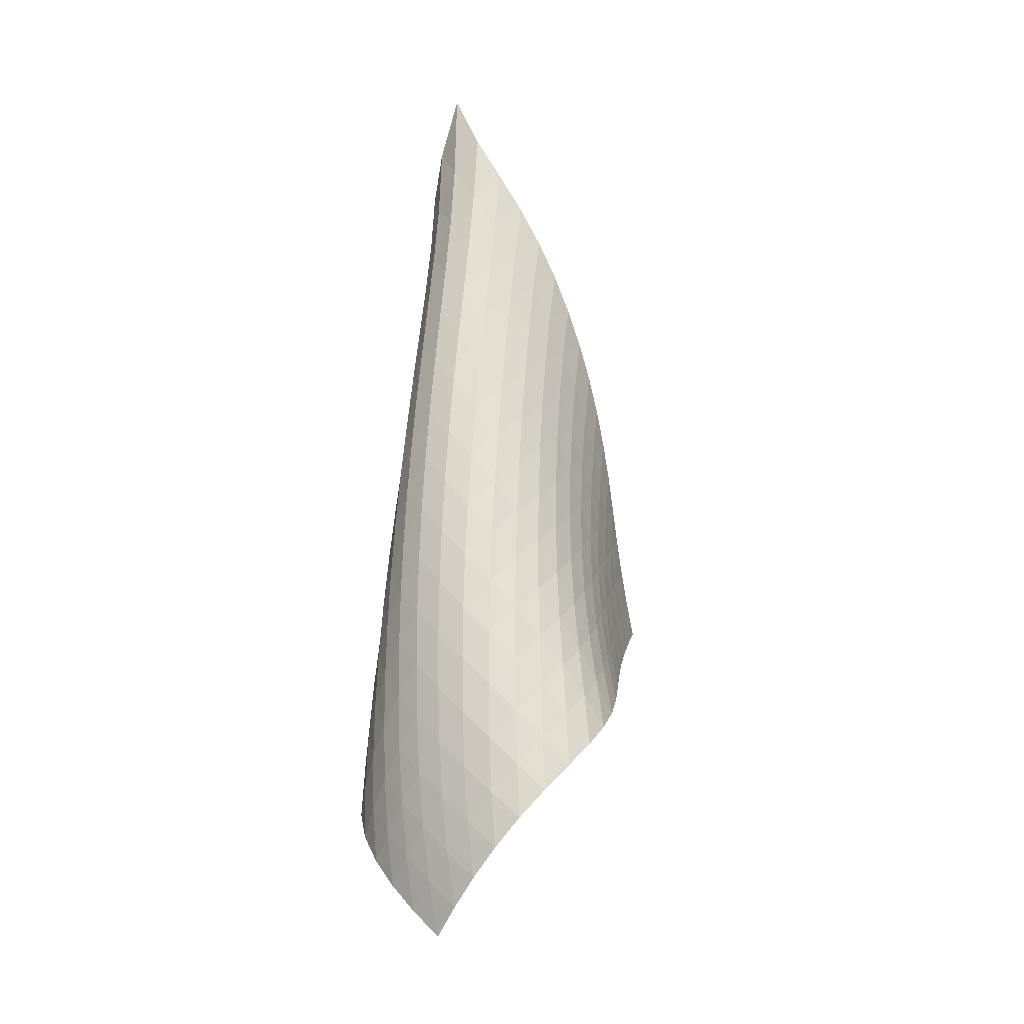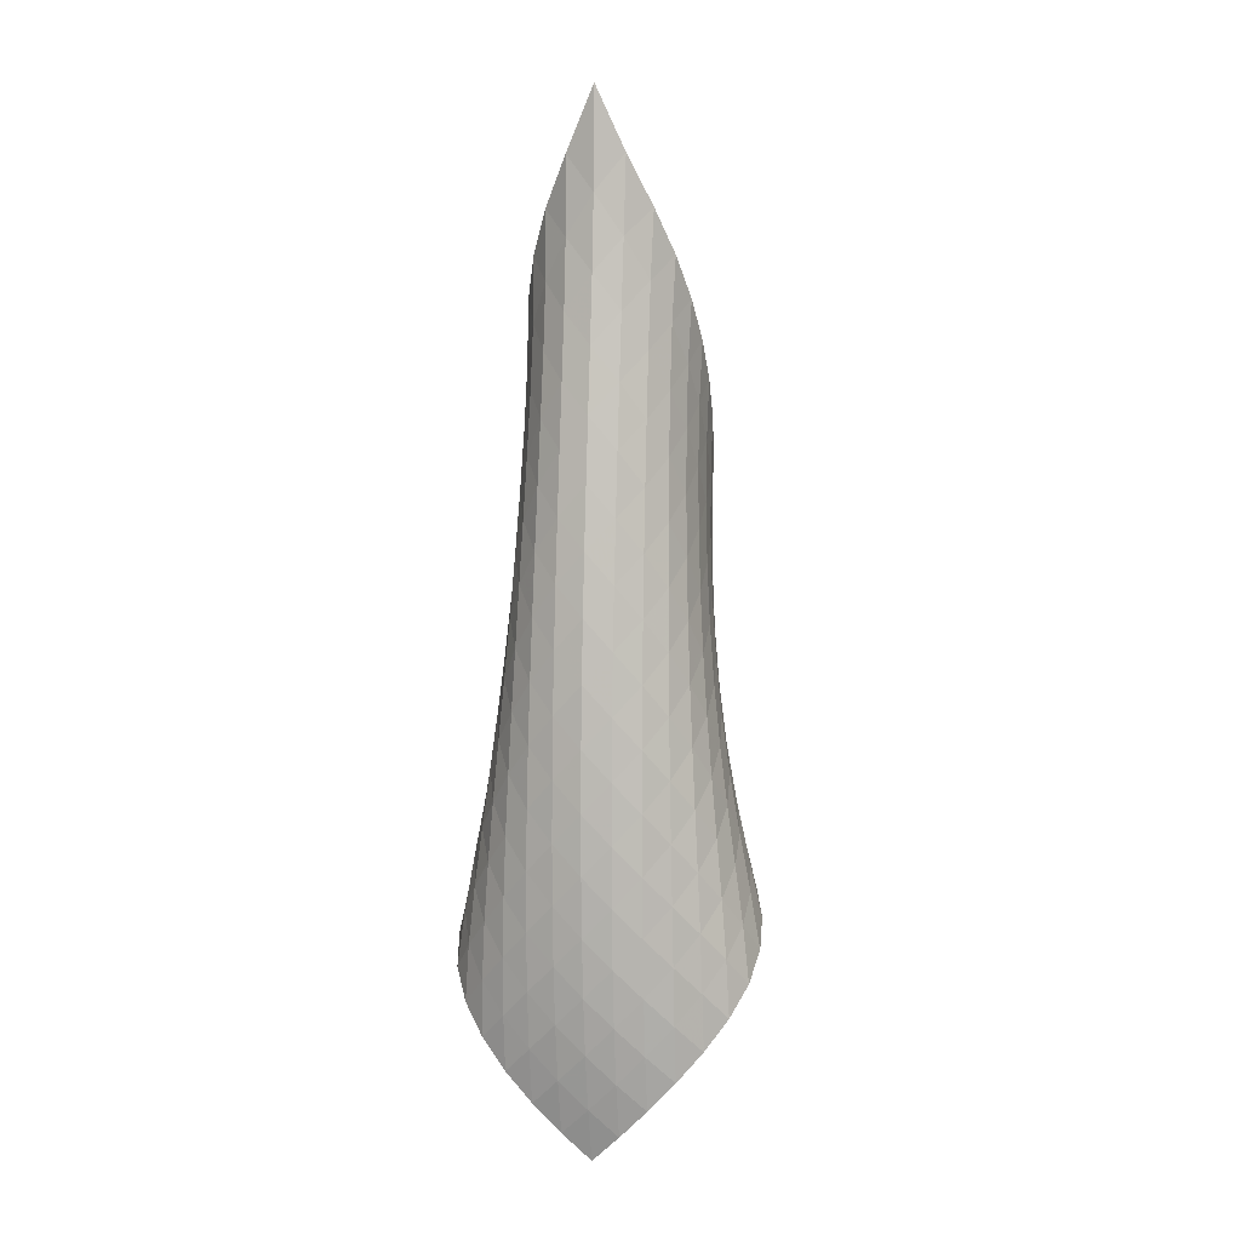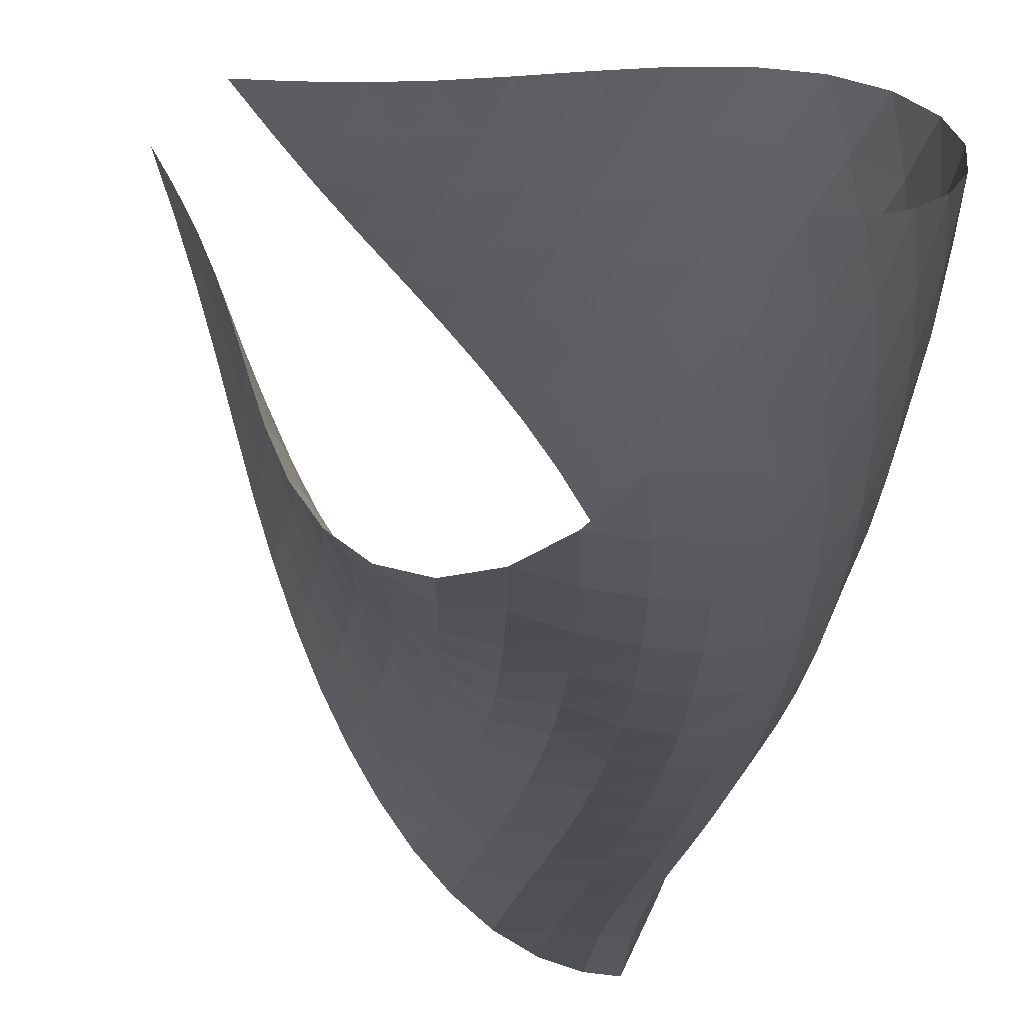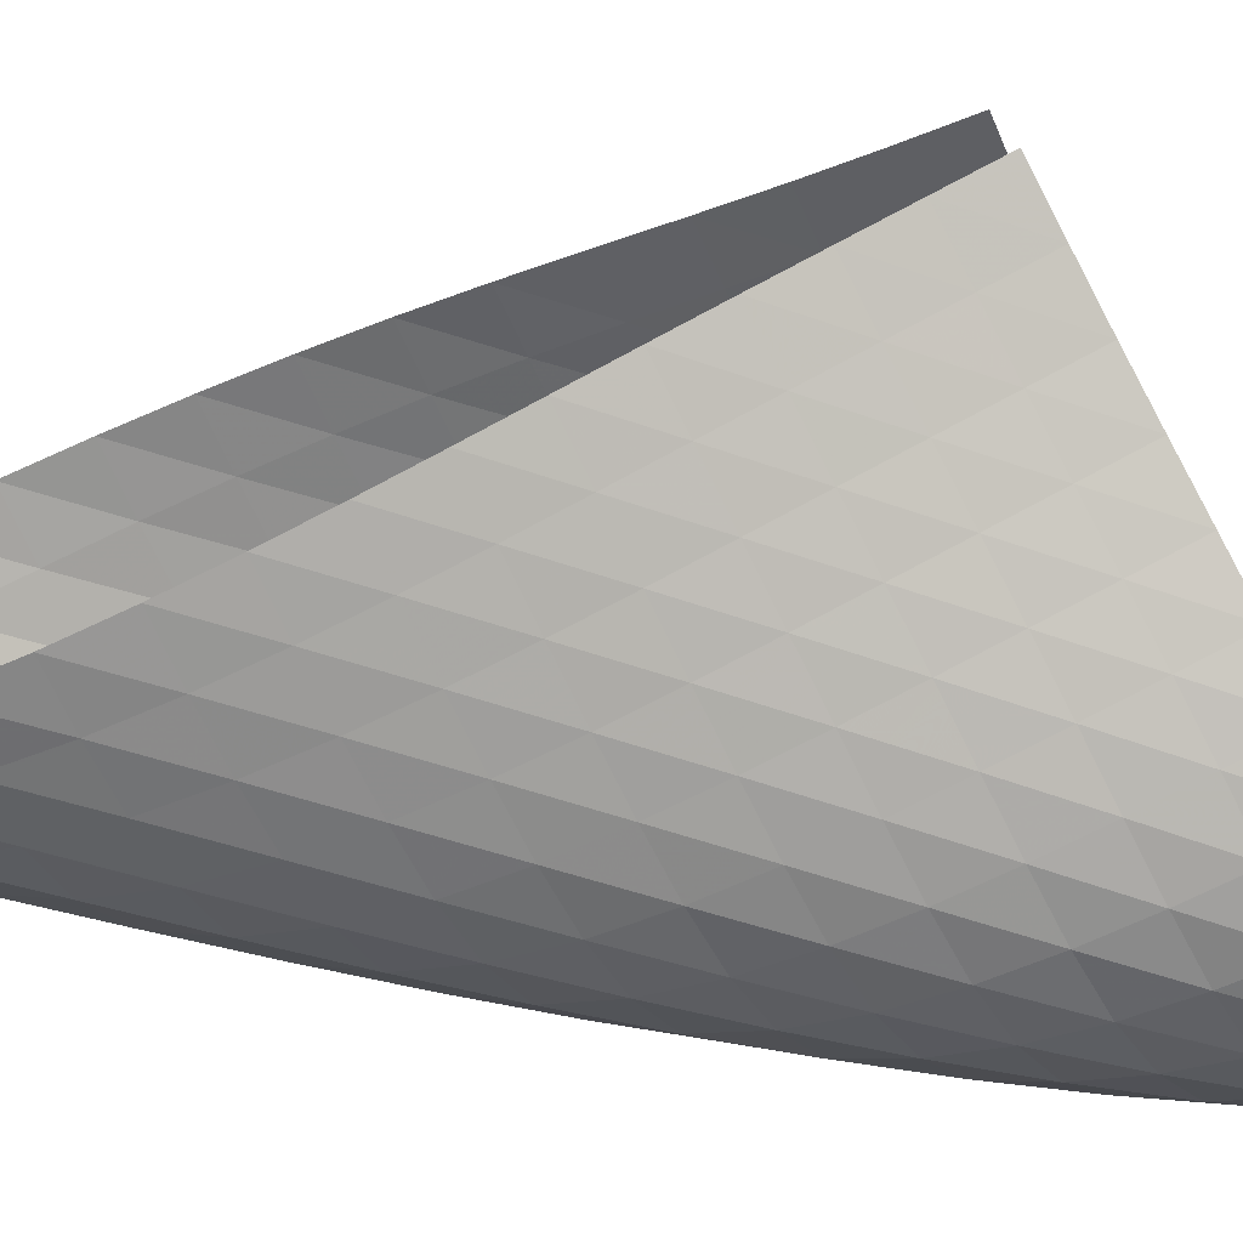
<metadata>
{"format":"obj","ext":"obj","renderer":"f3d","projection":"perspective","resolution":1024,"background":"white","views":[{"elev":-18.8,"azim":173.0,"up":"+Y"},{"elev":6.8,"azim":147.5,"up":"+Y"},{"elev":-22.0,"azim":-1.9,"up":"+Z"},{"elev":-23.5,"azim":-104.9,"up":"+Z"}]}
</metadata>
<code>
v -6.505 -0.07358 6.505
v -10.79 -12.47 11.49
v -11.49 -12.47 10.79
v -6.277 -20.45 6.277
v -11.28 -11.79 10.4
v -11.08 -11.11 9.99
v -10.91 -10.42 9.574
v -10.74 -9.733 9.15
v -10.57 -9.04 8.723
v -10.37 -8.345 8.301
v -10.16 -7.644 7.89
v -9.907 -6.937 7.497
v -9.622 -6.221 7.127
v -9.299 -5.492 6.789
v -8.932 -4.746 6.493
v -8.516 -3.976 6.257
v -8.048 -3.173 6.103
v -7.533 -2.312 6.064
v -6.994 -1.335 6.185
v -6.185 -1.335 6.994
v -6.064 -2.312 7.533
v -6.103 -3.173 8.048
v -6.257 -3.976 8.516
v -6.493 -4.746 8.932
v -6.789 -5.492 9.299
v -7.127 -6.221 9.622
v -7.497 -6.937 9.907
v -7.89 -7.644 10.16
v -8.301 -8.345 10.37
v -8.723 -9.04 10.57
v -9.15 -9.733 10.74
v -9.574 -10.42 10.91
v -9.99 -11.11 11.08
v -10.4 -11.79 11.28
v -10.16 -12.92 11.24
v -9.523 -13.37 11.01
v -8.871 -13.81 10.81
v -8.206 -14.25 10.63
v -7.532 -14.68 10.48
v -6.858 -15.11 10.31
v -6.203 -15.54 10.09
v -5.602 -15.99 9.8
v -5.11 -16.47 9.397
v -4.788 -17 8.899
v -4.67 -17.57 8.357
v -4.747 -18.15 7.828
v -4.982 -18.74 7.349
v -5.334 -19.32 6.933
v -5.774 -19.9 6.579
v -6.579 -19.9 5.774
v -6.933 -19.32 5.334
v -7.349 -18.74 4.982
v -7.828 -18.15 4.747
v -8.357 -17.57 4.67
v -8.899 -17 4.788
v -9.397 -16.47 5.11
v -9.8 -15.99 5.602
v -10.09 -15.54 6.203
v -10.31 -15.11 6.858
v -10.48 -14.68 7.532
v -10.63 -14.25 8.206
v -10.81 -13.81 8.871
v -11.01 -13.37 9.523
v -11.24 -12.92 10.16
v -6.461 -2.06 6.461
v -6.903 -2.87 6.124
v -7.405 -3.667 5.983
v -7.9 -4.444 6.002
v -8.36 -5.203 6.139
v -8.776 -5.944 6.362
v -9.147 -6.672 6.646
v -9.477 -7.388 6.975
v -9.768 -8.095 7.338
v -10.02 -8.795 7.724
v -10.25 -9.491 8.127
v -10.45 -10.18 8.54
v -10.63 -10.87 8.955
v -10.82 -11.56 9.364
v -11.03 -12.24 9.766
v -6.124 -2.87 6.903
v -6.37 -3.528 6.37
v -6.784 -4.236 6.013
v -7.273 -4.962 5.853
v -7.765 -5.693 5.858
v -8.227 -6.42 5.986
v -8.647 -7.139 6.202
v -9.025 -7.849 6.48
v -9.361 -8.553 6.803
v -9.658 -9.25 7.16
v -9.92 -9.943 7.54
v -10.15 -10.63 7.934
v -10.36 -11.32 8.336
v -10.57 -12.01 8.736
v -10.79 -12.69 9.131
v -5.983 -3.667 7.405
v -6.013 -4.236 6.784
v -6.249 -4.862 6.249
v -6.656 -5.53 5.882
v -7.143 -6.221 5.709
v -7.64 -6.923 5.7
v -8.111 -7.626 5.817
v -8.542 -8.325 6.024
v -8.93 -9.021 6.295
v -9.276 -9.712 6.611
v -9.582 -10.4 6.961
v -9.855 -11.09 7.332
v -10.1 -11.77 7.715
v -10.34 -12.45 8.101
v -10.57 -13.13 8.486
v -6.002 -4.444 7.9
v -5.853 -4.962 7.273
v -5.882 -5.53 6.656
v -6.124 -6.142 6.124
v -6.531 -6.789 5.753
v -7.021 -7.458 5.567
v -7.526 -8.138 5.543
v -8.01 -8.821 5.643
v -8.456 -9.503 5.836
v -8.86 -10.18 6.094
v -9.223 -10.86 6.4
v -9.547 -11.54 6.738
v -9.84 -12.22 7.096
v -10.11 -12.9 7.463
v -10.38 -13.57 7.833
v -6.139 -5.203 8.36
v -5.858 -5.693 7.765
v -5.709 -6.221 7.143
v -5.753 -6.789 6.531
v -6.005 -7.394 6.005
v -6.416 -8.028 5.633
v -6.909 -8.681 5.435
v -7.424 -9.342 5.39
v -7.923 -10.01 5.469
v -8.39 -10.67 5.64
v -8.818 -11.34 5.88
v -9.205 -12 6.168
v -9.557 -12.67 6.488
v -9.881 -13.34 6.827
v -10.19 -14.01 7.175
v -6.362 -5.944 8.776
v -5.986 -6.42 8.227
v -5.7 -6.923 7.64
v -5.567 -7.458 7.021
v -5.633 -8.028 6.416
v -5.9 -8.63 5.9
v -6.315 -9.255 5.528
v -6.812 -9.894 5.315
v -7.336 -10.54 5.247
v -7.854 -11.19 5.297
v -8.346 -11.83 5.44
v -8.803 -12.48 5.653
v -9.224 -13.13 5.915
v -9.613 -13.79 6.21
v -9.975 -14.44 6.525
v -6.646 -6.672 9.147
v -6.202 -7.139 8.647
v -5.817 -7.626 8.111
v -5.543 -8.138 7.526
v -5.435 -8.681 6.909
v -5.528 -9.255 6.315
v -5.811 -9.856 5.811
v -6.232 -10.47 5.44
v -6.733 -11.1 5.213
v -7.266 -11.73 5.118
v -7.802 -12.36 5.134
v -8.321 -12.99 5.24
v -8.813 -13.62 5.415
v -9.274 -14.25 5.643
v -9.704 -14.89 5.907
v -6.975 -7.388 9.477
v -6.48 -7.849 9.025
v -6.024 -8.325 8.542
v -5.643 -8.821 8.01
v -5.39 -9.342 7.424
v -5.315 -9.894 6.812
v -5.44 -10.47 6.232
v -5.742 -11.07 5.742
v -6.17 -11.69 5.374
v -6.674 -12.3 5.133
v -7.216 -12.91 5.009
v -7.768 -13.53 4.985
v -8.313 -14.14 5.047
v -8.84 -14.75 5.177
v -9.34 -15.36 5.363
v -7.338 -8.095 9.768
v -6.803 -8.553 9.361
v -6.295 -9.021 8.93
v -5.836 -9.503 8.456
v -5.469 -10.01 7.923
v -5.247 -10.54 7.336
v -5.213 -11.1 6.733
v -5.374 -11.69 6.17
v -5.697 -12.29 5.697
v -6.133 -12.89 5.333
v -6.64 -13.5 5.078
v -7.186 -14.1 4.925
v -7.75 -14.69 4.86
v -8.316 -15.28 4.872
v -8.871 -15.87 4.955
v -7.724 -8.795 10.02
v -7.16 -9.25 9.658
v -6.611 -9.712 9.276
v -6.094 -10.18 8.86
v -5.64 -10.67 8.39
v -5.297 -11.19 7.854
v -5.118 -11.73 7.266
v -5.133 -12.3 6.674
v -5.333 -12.89 6.133
v -5.677 -13.49 5.677
v -6.122 -14.09 5.318
v -6.631 -14.68 5.052
v -7.179 -15.27 4.871
v -7.75 -15.85 4.767
v -8.329 -16.43 4.736
v -8.127 -9.491 10.25
v -7.54 -9.943 9.92
v -6.961 -10.4 9.582
v -6.4 -10.86 9.223
v -5.88 -11.34 8.818
v -5.44 -11.83 8.346
v -5.134 -12.36 7.802
v -5.009 -12.91 7.216
v -5.078 -13.5 6.64
v -5.318 -14.09 6.122
v -5.684 -14.69 5.684
v -6.137 -15.28 5.33
v -6.648 -15.86 5.056
v -7.197 -16.44 4.854
v -7.771 -17.01 4.722
v -8.54 -10.18 10.45
v -7.934 -10.63 10.15
v -7.332 -11.09 9.855
v -6.738 -11.54 9.547
v -6.168 -12 9.205
v -5.653 -12.48 8.803
v -5.24 -12.99 8.321
v -4.985 -13.53 7.768
v -4.925 -14.1 7.186
v -5.052 -14.68 6.631
v -5.33 -15.28 6.137
v -5.718 -15.87 5.718
v -6.181 -16.46 5.373
v -6.696 -17.03 5.097
v -7.249 -17.6 4.887
v -8.955 -10.87 10.63
v -8.336 -11.32 10.36
v -7.715 -11.77 10.1
v -7.096 -12.22 9.84
v -6.488 -12.67 9.557
v -5.915 -13.13 9.224
v -5.415 -13.62 8.813
v -5.047 -14.14 8.313
v -4.86 -14.69 7.75
v -4.871 -15.27 7.179
v -5.056 -15.86 6.648
v -5.373 -16.46 6.181
v -5.785 -17.05 5.785
v -6.262 -17.62 5.456
v -6.787 -18.19 5.189
v -9.364 -11.56 10.82
v -8.736 -12.01 10.57
v -8.101 -12.45 10.34
v -7.463 -12.9 10.11
v -6.827 -13.34 9.881
v -6.21 -13.79 9.613
v -5.643 -14.25 9.274
v -5.177 -14.75 8.84
v -4.872 -15.28 8.316
v -4.767 -15.85 7.75
v -4.854 -16.44 7.197
v -5.097 -17.03 6.696
v -5.456 -17.62 6.262
v -5.895 -18.2 5.895
v -6.393 -18.77 5.589
v -9.766 -12.24 11.03
v -9.131 -12.69 10.79
v -8.486 -13.13 10.57
v -7.833 -13.57 10.38
v -7.175 -14.01 10.19
v -6.525 -14.44 9.975
v -5.907 -14.89 9.704
v -5.363 -15.36 9.34
v -4.955 -15.87 8.871
v -4.736 -16.43 8.329
v -4.722 -17.01 7.771
v -4.887 -17.6 7.249
v -5.189 -18.19 6.787
v -5.589 -18.77 6.393
v -6.06 -19.34 6.06
f 289 49 4
f 289 4 50
f 5 79 64
f 5 64 3
f 79 94 63
f 79 63 64
f 94 109 62
f 94 62 63
f 109 124 61
f 109 61 62
f 124 139 60
f 124 60 61
f 139 154 59
f 139 59 60
f 154 169 58
f 154 58 59
f 169 184 57
f 169 57 58
f 184 199 56
f 184 56 57
f 199 214 55
f 199 55 56
f 214 229 54
f 214 54 55
f 229 244 53
f 229 53 54
f 244 259 52
f 244 52 53
f 259 274 51
f 259 51 52
f 274 289 50
f 274 50 51
f 1 20 65
f 1 65 19
f 19 65 66
f 19 66 18
f 18 66 67
f 18 67 17
f 17 67 68
f 17 68 16
f 16 68 69
f 16 69 15
f 15 69 70
f 15 70 14
f 14 70 71
f 14 71 13
f 13 71 72
f 13 72 12
f 12 72 73
f 12 73 11
f 11 73 74
f 11 74 10
f 10 74 75
f 10 75 9
f 9 75 76
f 9 76 8
f 8 76 77
f 8 77 7
f 7 77 78
f 7 78 6
f 6 78 79
f 6 79 5
f 20 21 80
f 20 80 65
f 65 80 81
f 65 81 66
f 66 81 82
f 66 82 67
f 67 82 83
f 67 83 68
f 68 83 84
f 68 84 69
f 69 84 85
f 69 85 70
f 70 85 86
f 70 86 71
f 71 86 87
f 71 87 72
f 72 87 88
f 72 88 73
f 73 88 89
f 73 89 74
f 74 89 90
f 74 90 75
f 75 90 91
f 75 91 76
f 76 91 92
f 76 92 77
f 77 92 93
f 77 93 78
f 78 93 94
f 78 94 79
f 21 22 95
f 21 95 80
f 80 95 96
f 80 96 81
f 81 96 97
f 81 97 82
f 82 97 98
f 82 98 83
f 83 98 99
f 83 99 84
f 84 99 100
f 84 100 85
f 85 100 101
f 85 101 86
f 86 101 102
f 86 102 87
f 87 102 103
f 87 103 88
f 88 103 104
f 88 104 89
f 89 104 105
f 89 105 90
f 90 105 106
f 90 106 91
f 91 106 107
f 91 107 92
f 92 107 108
f 92 108 93
f 93 108 109
f 93 109 94
f 22 23 110
f 22 110 95
f 95 110 111
f 95 111 96
f 96 111 112
f 96 112 97
f 97 112 113
f 97 113 98
f 98 113 114
f 98 114 99
f 99 114 115
f 99 115 100
f 100 115 116
f 100 116 101
f 101 116 117
f 101 117 102
f 102 117 118
f 102 118 103
f 103 118 119
f 103 119 104
f 104 119 120
f 104 120 105
f 105 120 121
f 105 121 106
f 106 121 122
f 106 122 107
f 107 122 123
f 107 123 108
f 108 123 124
f 108 124 109
f 23 24 125
f 23 125 110
f 110 125 126
f 110 126 111
f 111 126 127
f 111 127 112
f 112 127 128
f 112 128 113
f 113 128 129
f 113 129 114
f 114 129 130
f 114 130 115
f 115 130 131
f 115 131 116
f 116 131 132
f 116 132 117
f 117 132 133
f 117 133 118
f 118 133 134
f 118 134 119
f 119 134 135
f 119 135 120
f 120 135 136
f 120 136 121
f 121 136 137
f 121 137 122
f 122 137 138
f 122 138 123
f 123 138 139
f 123 139 124
f 24 25 140
f 24 140 125
f 125 140 141
f 125 141 126
f 126 141 142
f 126 142 127
f 127 142 143
f 127 143 128
f 128 143 144
f 128 144 129
f 129 144 145
f 129 145 130
f 130 145 146
f 130 146 131
f 131 146 147
f 131 147 132
f 132 147 148
f 132 148 133
f 133 148 149
f 133 149 134
f 134 149 150
f 134 150 135
f 135 150 151
f 135 151 136
f 136 151 152
f 136 152 137
f 137 152 153
f 137 153 138
f 138 153 154
f 138 154 139
f 25 26 155
f 25 155 140
f 140 155 156
f 140 156 141
f 141 156 157
f 141 157 142
f 142 157 158
f 142 158 143
f 143 158 159
f 143 159 144
f 144 159 160
f 144 160 145
f 145 160 161
f 145 161 146
f 146 161 162
f 146 162 147
f 147 162 163
f 147 163 148
f 148 163 164
f 148 164 149
f 149 164 165
f 149 165 150
f 150 165 166
f 150 166 151
f 151 166 167
f 151 167 152
f 152 167 168
f 152 168 153
f 153 168 169
f 153 169 154
f 26 27 170
f 26 170 155
f 155 170 171
f 155 171 156
f 156 171 172
f 156 172 157
f 157 172 173
f 157 173 158
f 158 173 174
f 158 174 159
f 159 174 175
f 159 175 160
f 160 175 176
f 160 176 161
f 161 176 177
f 161 177 162
f 162 177 178
f 162 178 163
f 163 178 179
f 163 179 164
f 164 179 180
f 164 180 165
f 165 180 181
f 165 181 166
f 166 181 182
f 166 182 167
f 167 182 183
f 167 183 168
f 168 183 184
f 168 184 169
f 27 28 185
f 27 185 170
f 170 185 186
f 170 186 171
f 171 186 187
f 171 187 172
f 172 187 188
f 172 188 173
f 173 188 189
f 173 189 174
f 174 189 190
f 174 190 175
f 175 190 191
f 175 191 176
f 176 191 192
f 176 192 177
f 177 192 193
f 177 193 178
f 178 193 194
f 178 194 179
f 179 194 195
f 179 195 180
f 180 195 196
f 180 196 181
f 181 196 197
f 181 197 182
f 182 197 198
f 182 198 183
f 183 198 199
f 183 199 184
f 28 29 200
f 28 200 185
f 185 200 201
f 185 201 186
f 186 201 202
f 186 202 187
f 187 202 203
f 187 203 188
f 188 203 204
f 188 204 189
f 189 204 205
f 189 205 190
f 190 205 206
f 190 206 191
f 191 206 207
f 191 207 192
f 192 207 208
f 192 208 193
f 193 208 209
f 193 209 194
f 194 209 210
f 194 210 195
f 195 210 211
f 195 211 196
f 196 211 212
f 196 212 197
f 197 212 213
f 197 213 198
f 198 213 214
f 198 214 199
f 29 30 215
f 29 215 200
f 200 215 216
f 200 216 201
f 201 216 217
f 201 217 202
f 202 217 218
f 202 218 203
f 203 218 219
f 203 219 204
f 204 219 220
f 204 220 205
f 205 220 221
f 205 221 206
f 206 221 222
f 206 222 207
f 207 222 223
f 207 223 208
f 208 223 224
f 208 224 209
f 209 224 225
f 209 225 210
f 210 225 226
f 210 226 211
f 211 226 227
f 211 227 212
f 212 227 228
f 212 228 213
f 213 228 229
f 213 229 214
f 30 31 230
f 30 230 215
f 215 230 231
f 215 231 216
f 216 231 232
f 216 232 217
f 217 232 233
f 217 233 218
f 218 233 234
f 218 234 219
f 219 234 235
f 219 235 220
f 220 235 236
f 220 236 221
f 221 236 237
f 221 237 222
f 222 237 238
f 222 238 223
f 223 238 239
f 223 239 224
f 224 239 240
f 224 240 225
f 225 240 241
f 225 241 226
f 226 241 242
f 226 242 227
f 227 242 243
f 227 243 228
f 228 243 244
f 228 244 229
f 31 32 245
f 31 245 230
f 230 245 246
f 230 246 231
f 231 246 247
f 231 247 232
f 232 247 248
f 232 248 233
f 233 248 249
f 233 249 234
f 234 249 250
f 234 250 235
f 235 250 251
f 235 251 236
f 236 251 252
f 236 252 237
f 237 252 253
f 237 253 238
f 238 253 254
f 238 254 239
f 239 254 255
f 239 255 240
f 240 255 256
f 240 256 241
f 241 256 257
f 241 257 242
f 242 257 258
f 242 258 243
f 243 258 259
f 243 259 244
f 32 33 260
f 32 260 245
f 245 260 261
f 245 261 246
f 246 261 262
f 246 262 247
f 247 262 263
f 247 263 248
f 248 263 264
f 248 264 249
f 249 264 265
f 249 265 250
f 250 265 266
f 250 266 251
f 251 266 267
f 251 267 252
f 252 267 268
f 252 268 253
f 253 268 269
f 253 269 254
f 254 269 270
f 254 270 255
f 255 270 271
f 255 271 256
f 256 271 272
f 256 272 257
f 257 272 273
f 257 273 258
f 258 273 274
f 258 274 259
f 33 34 275
f 33 275 260
f 260 275 276
f 260 276 261
f 261 276 277
f 261 277 262
f 262 277 278
f 262 278 263
f 263 278 279
f 263 279 264
f 264 279 280
f 264 280 265
f 265 280 281
f 265 281 266
f 266 281 282
f 266 282 267
f 267 282 283
f 267 283 268
f 268 283 284
f 268 284 269
f 269 284 285
f 269 285 270
f 270 285 286
f 270 286 271
f 271 286 287
f 271 287 272
f 272 287 288
f 272 288 273
f 273 288 289
f 273 289 274
f 34 2 35
f 34 35 275
f 275 35 36
f 275 36 276
f 276 36 37
f 276 37 277
f 277 37 38
f 277 38 278
f 278 38 39
f 278 39 279
f 279 39 40
f 279 40 280
f 280 40 41
f 280 41 281
f 281 41 42
f 281 42 282
f 282 42 43
f 282 43 283
f 283 43 44
f 283 44 284
f 284 44 45
f 284 45 285
f 285 45 46
f 285 46 286
f 286 46 47
f 286 47 287
f 287 47 48
f 287 48 288
f 288 48 49
f 288 49 289

</code>
